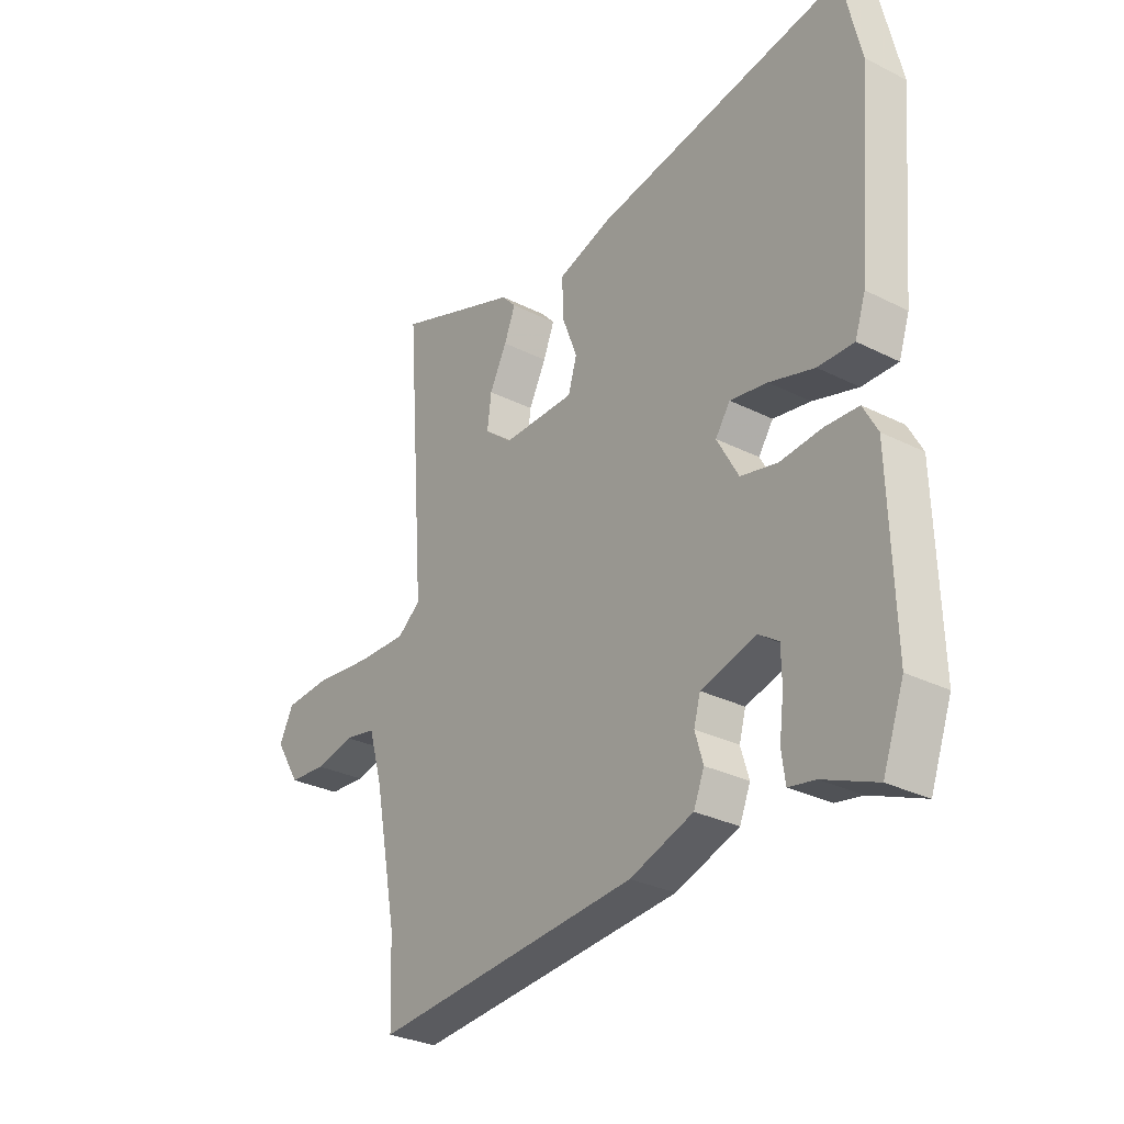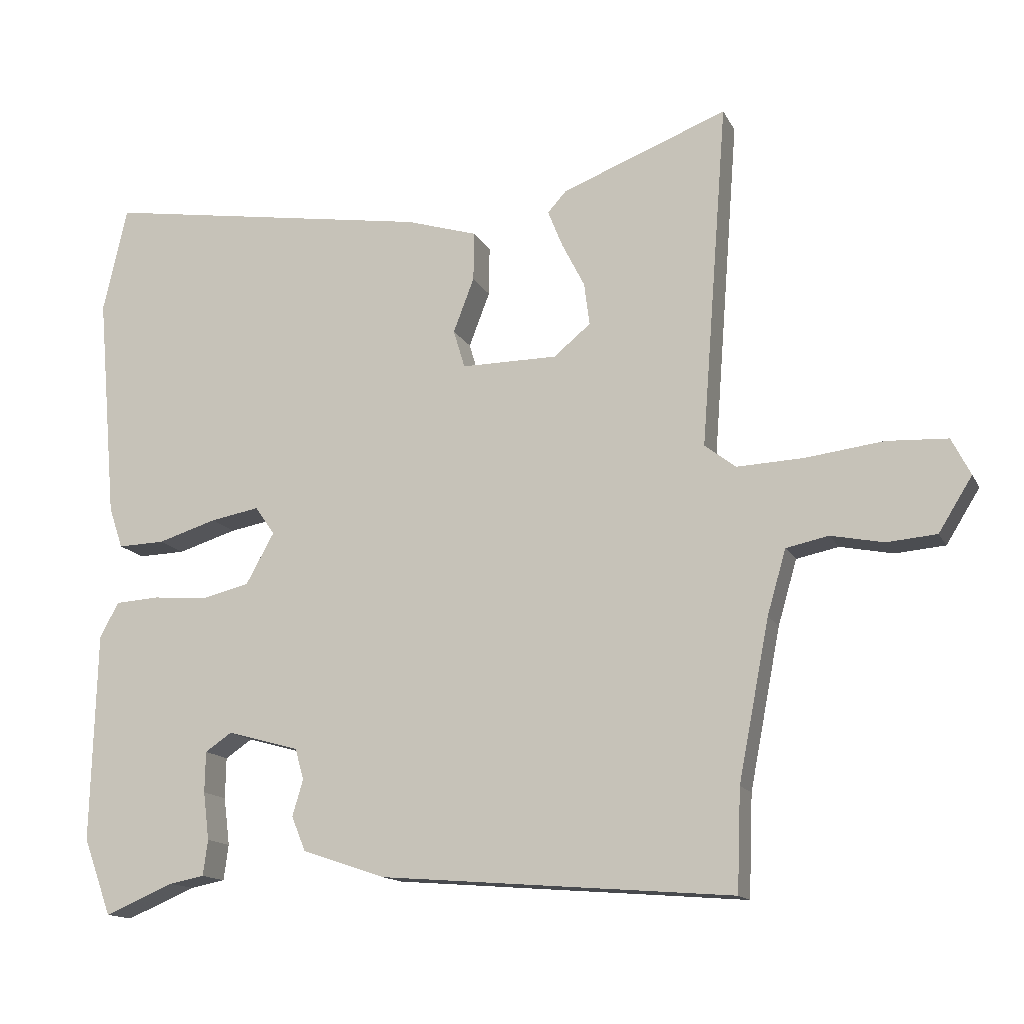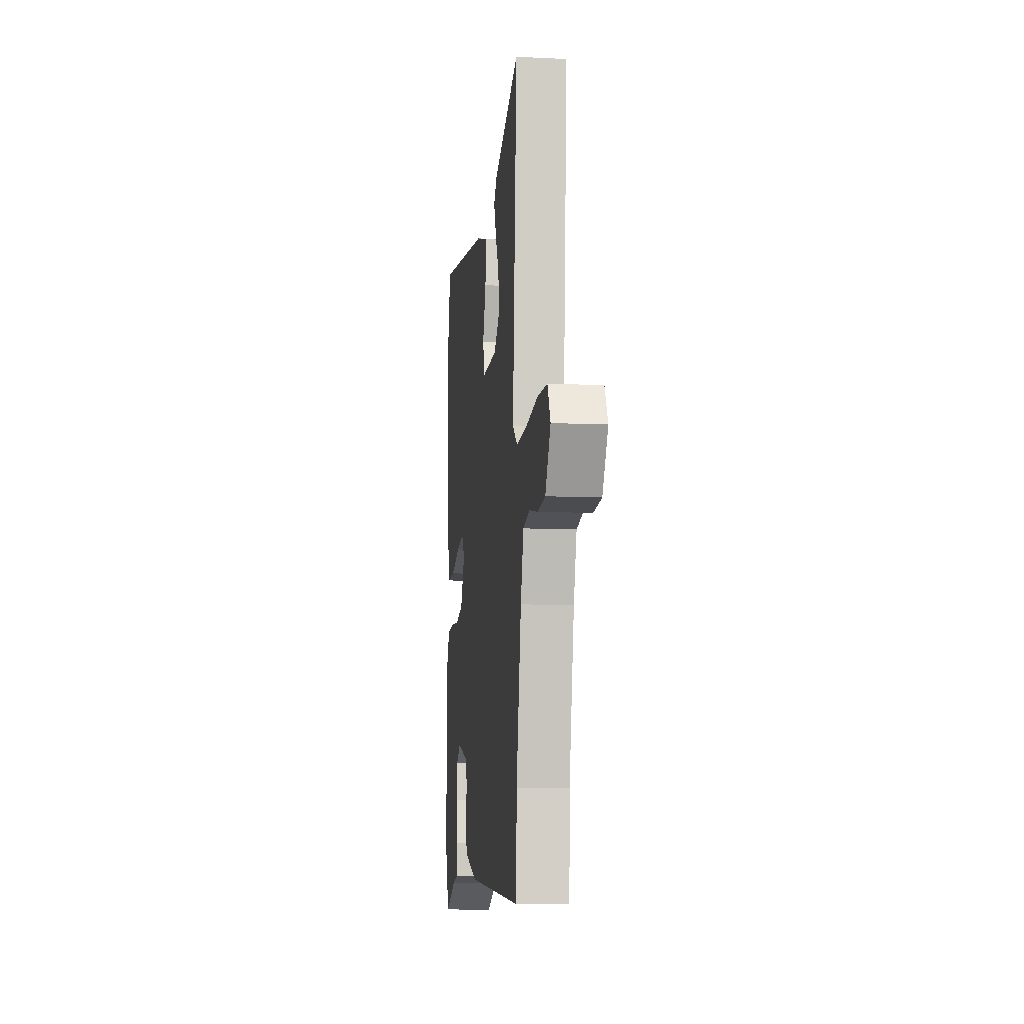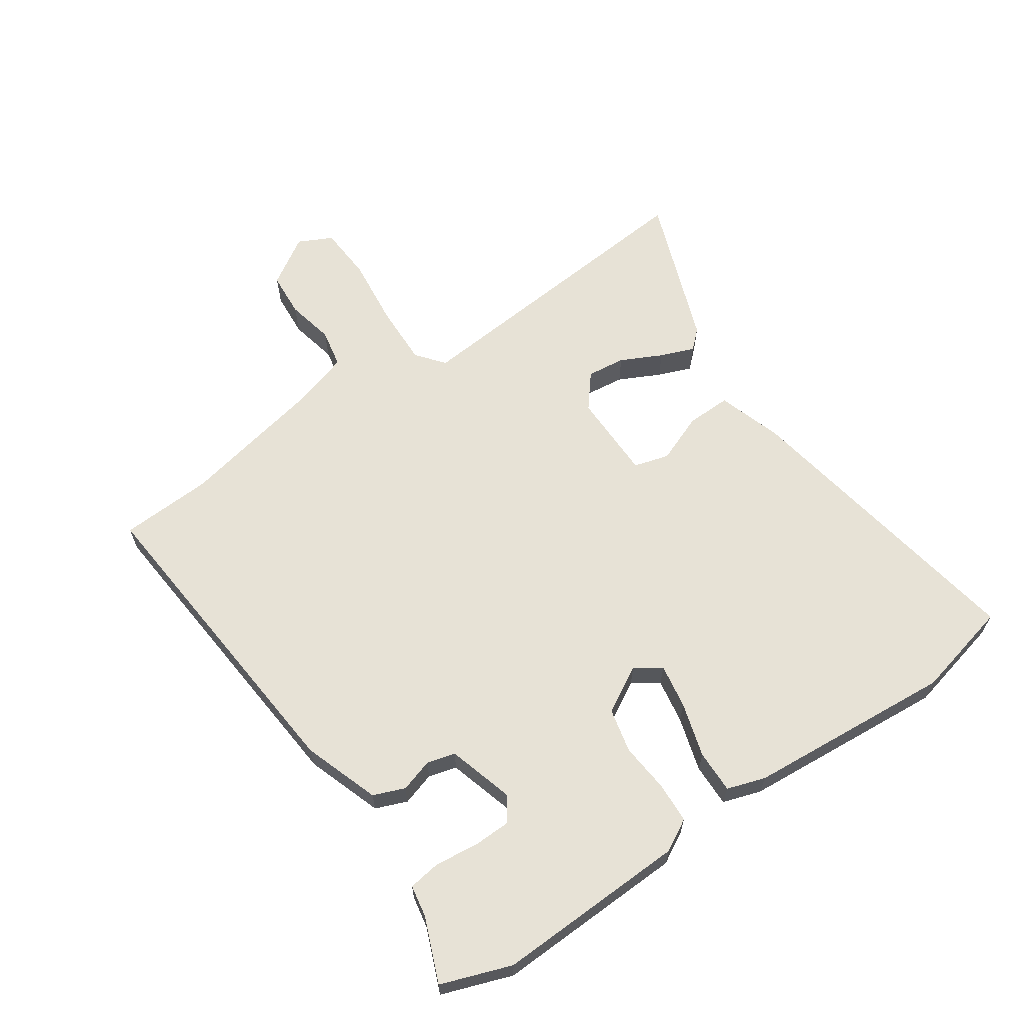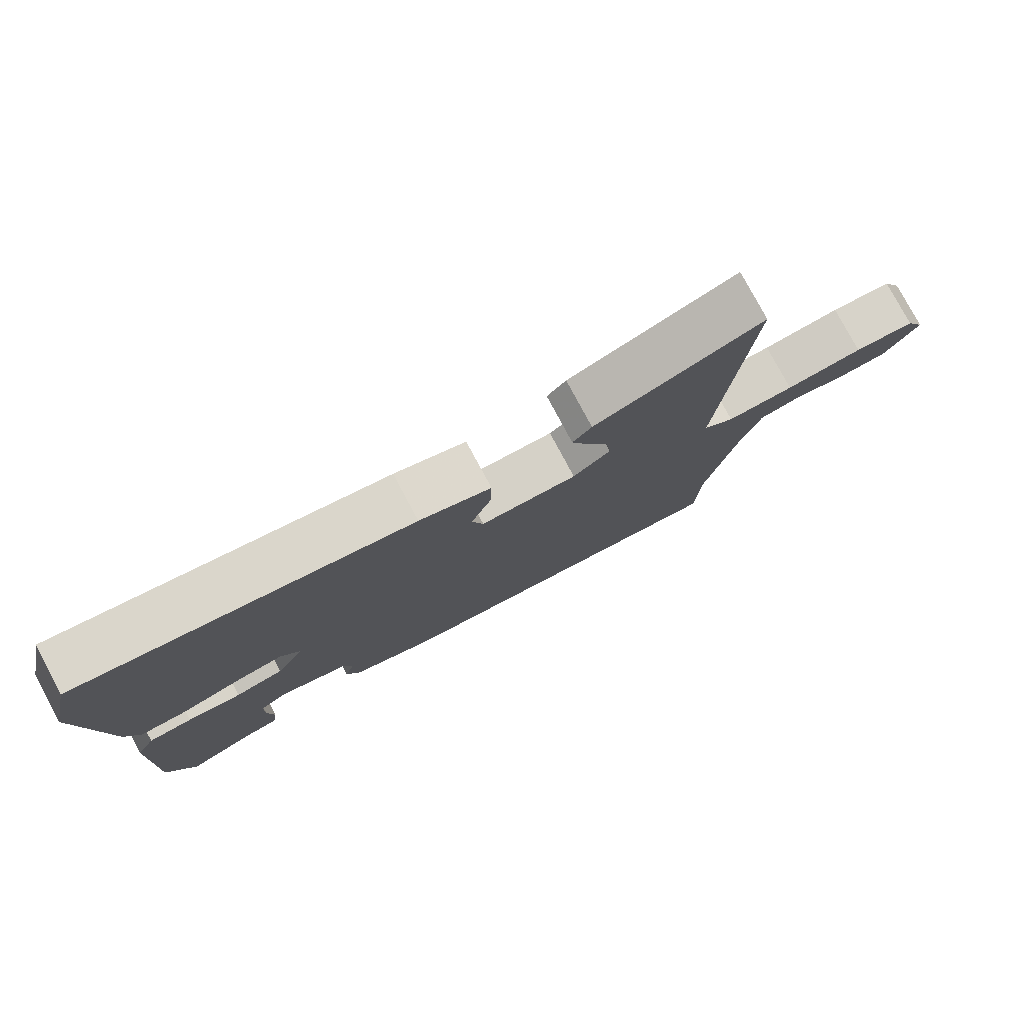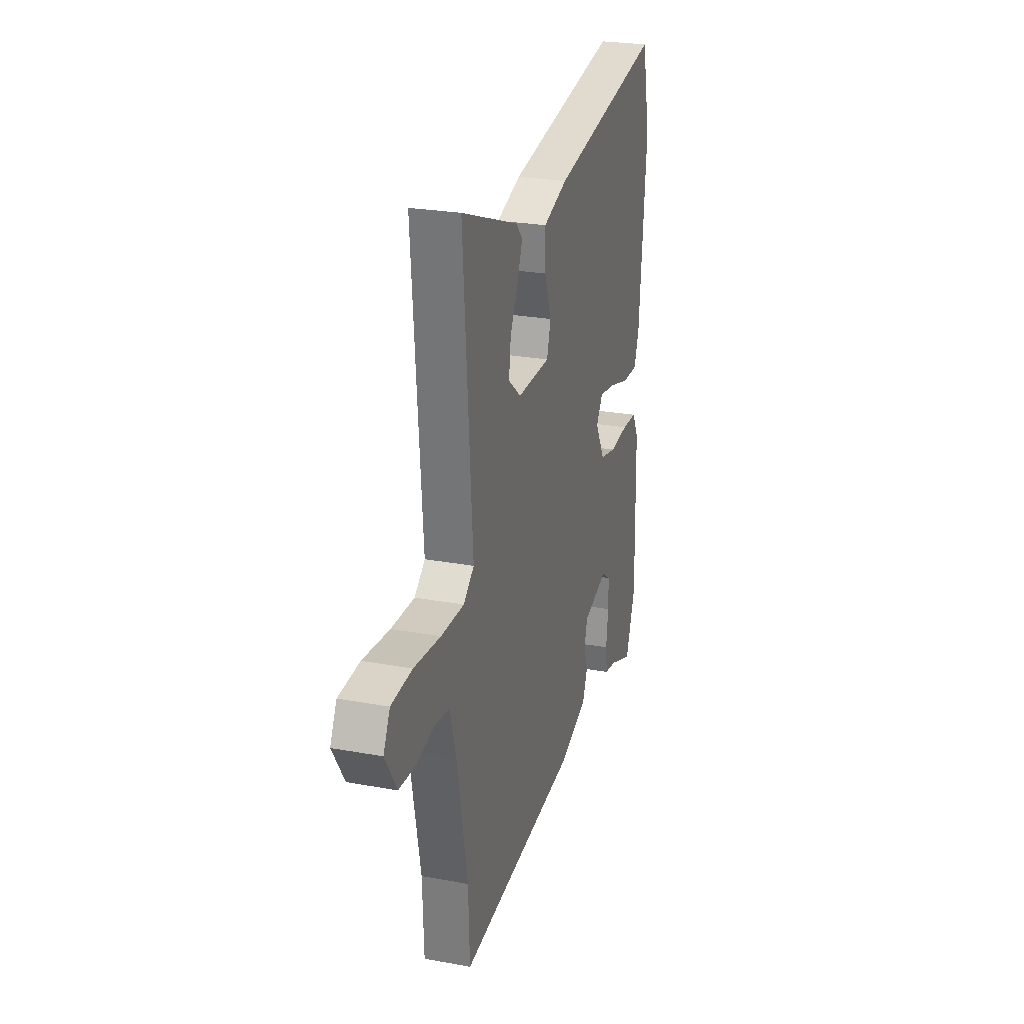
<metadata>
{"format":"obj","ext":"obj","renderer":"f3d","projection":"perspective","resolution":1024,"background":"white","views":[{"elev":-30.2,"azim":-126.1,"up":"+Z"},{"elev":-14.5,"azim":19.1,"up":"+Z"},{"elev":-10.1,"azim":83.2,"up":"+Z"},{"elev":63.5,"azim":-124.9,"up":"+Y"},{"elev":78.8,"azim":-28.2,"up":"+Z"},{"elev":25.7,"azim":106.3,"up":"+Z"}]}
</metadata>
<code>
v -0.526 0.07 0.386
v -0.49 0.07 0.545
v 0.003 0.07 0.465
v 0.109 0.07 0.432
v 0.108 0.07 0.359
v 0.077 0.07 0.278
v 0.094 0.07 0.221
v 0.237 0.07 0.221
v 0.292 0.07 0.266
v 0.284 0.07 0.329
v 0.25 0.07 0.396
v 0.228 0.07 0.451
v 0.256 0.07 0.482
v 0.503 0.07 0.576
v 0.463 0.07 0.062
v 0.509 0.07 0.026
v 0.609 0.07 0.03
v 0.724 0.07 0.044
v 0.814 0.07 0.039
v 0.842 0.07 -0.016
v 0.792 0.07 -0.096
v 0.718 0.07 -0.102
v 0.64 0.07 -0.086
v 0.577 0.07 -0.099
v 0.549 0.07 -0.195
v 0.503 0.07 -0.431
v 0.497 0.07 -0.581
v -0.027 0.07 -0.539
v -0.151 0.07 -0.497
v -0.172 0.07 -0.446
v -0.156 0.07 -0.392
v -0.169 0.07 -0.346
v -0.276 0.07 -0.316
v -0.316 0.07 -0.343
v -0.317 0.07 -0.404
v -0.308 0.07 -0.475
v -0.315 0.07 -0.528
v -0.367 0.07 -0.538
v -0.47 0.07 -0.581
v -0.512 0.07 -0.467
v -0.504 0.07 -0.155
v -0.476 0.07 -0.103
v -0.41 0.07 -0.099
v -0.329 0.07 -0.106
v -0.257 0.07 -0.089
v -0.215 0.07 -0.013
v -0.244 0.07 0.029
v -0.317 0.07 0.016
v -0.405 0.07 -0.011
v -0.475 0.07 -0.013
v -0.496 0.07 0.049
v -0.526 0 0.386
v -0.49 0 0.545
v 0.003 0 0.465
v 0.109 0 0.432
v 0.108 0 0.359
v 0.077 0 0.278
v 0.094 0 0.221
v 0.237 0 0.221
v 0.292 0 0.266
v 0.284 0 0.329
v 0.25 0 0.396
v 0.228 0 0.451
v 0.256 0 0.482
v 0.503 0 0.576
v 0.463 0 0.062
v 0.509 0 0.026
v 0.609 0 0.03
v 0.724 0 0.044
v 0.814 0 0.039
v 0.842 0 -0.016
v 0.792 0 -0.096
v 0.718 0 -0.102
v 0.64 0 -0.086
v 0.577 0 -0.099
v 0.549 0 -0.195
v 0.503 0 -0.431
v 0.497 0 -0.581
v -0.027 0 -0.539
v -0.151 0 -0.497
v -0.172 0 -0.446
v -0.156 0 -0.392
v -0.169 0 -0.346
v -0.276 0 -0.316
v -0.316 0 -0.343
v -0.317 0 -0.404
v -0.308 0 -0.475
v -0.315 0 -0.528
v -0.367 0 -0.538
v -0.47 0 -0.581
v -0.512 0 -0.467
v -0.504 0 -0.155
v -0.476 0 -0.103
v -0.41 0 -0.099
v -0.329 0 -0.106
v -0.257 0 -0.089
v -0.215 0 -0.013
v -0.244 0 0.029
v -0.317 0 0.016
v -0.405 0 -0.011
v -0.475 0 -0.013
v -0.496 0 0.049
f 4 5 6
f 3 4 6
f 2 3 6
f 1 2 6
f 51 1 6
f 50 51 6
f 49 50 6
f 48 49 6
f 47 48 6 7
f 46 47 7 8
f 45 46 8
f 42 43 44
f 41 42 44
f 40 41 44
f 39 40 44
f 38 39 44
f 38 44 45
f 35 36 37 38
f 34 35 38
f 34 38 45
f 33 34 45 8
f 29 30 31
f 28 29 31
f 27 28 31
f 26 27 31
f 25 26 31 32
f 33 8 9
f 32 33 9
f 25 32 9
f 24 25 9
f 21 22 23
f 20 21 23
f 19 20 23
f 18 19 23
f 17 18 23
f 16 17 23 24
f 13 14 15
f 12 13 15
f 11 12 15
f 10 11 15
f 9 10 15
f 24 9 15
f 15 16 24
f 57 56 55
f 57 55 54
f 57 54 53
f 57 53 52
f 57 52 102
f 57 102 101
f 57 101 100
f 57 100 99
f 58 57 99 98
f 59 58 98 97
f 59 97 96
f 95 94 93
f 95 93 92
f 95 92 91
f 95 91 90
f 95 90 89
f 96 95 89
f 89 88 87 86
f 89 86 85
f 96 89 85
f 59 96 85 84
f 82 81 80
f 82 80 79
f 82 79 78
f 82 78 77
f 83 82 77 76
f 60 59 84
f 60 84 83
f 60 83 76
f 60 76 75
f 74 73 72
f 74 72 71
f 74 71 70
f 74 70 69
f 74 69 68
f 75 74 68 67
f 66 65 64
f 66 64 63
f 66 63 62
f 66 62 61
f 66 61 60
f 66 60 75
f 75 67 66
f 1 52 53 2
f 2 53 54 3
f 3 54 55 4
f 4 55 56 5
f 5 56 57 6
f 6 57 58 7
f 7 58 59 8
f 8 59 60 9
f 9 60 61 10
f 10 61 62 11
f 11 62 63 12
f 12 63 64 13
f 13 64 65 14
f 14 65 66 15
f 15 66 67 16
f 16 67 68 17
f 17 68 69 18
f 18 69 70 19
f 19 70 71 20
f 20 71 72 21
f 21 72 73 22
f 22 73 74 23
f 23 74 75 24
f 24 75 76 25
f 25 76 77 26
f 26 77 78 27
f 27 78 79 28
f 28 79 80 29
f 29 80 81 30
f 30 81 82 31
f 31 82 83 32
f 32 83 84 33
f 33 84 85 34
f 34 85 86 35
f 35 86 87 36
f 36 87 88 37
f 37 88 89 38
f 38 89 90 39
f 39 90 91 40
f 40 91 92 41
f 41 92 93 42
f 42 93 94 43
f 43 94 95 44
f 44 95 96 45
f 45 96 97 46
f 46 97 98 47
f 47 98 99 48
f 48 99 100 49
f 49 100 101 50
f 50 101 102 51
f 51 102 52 1

</code>
